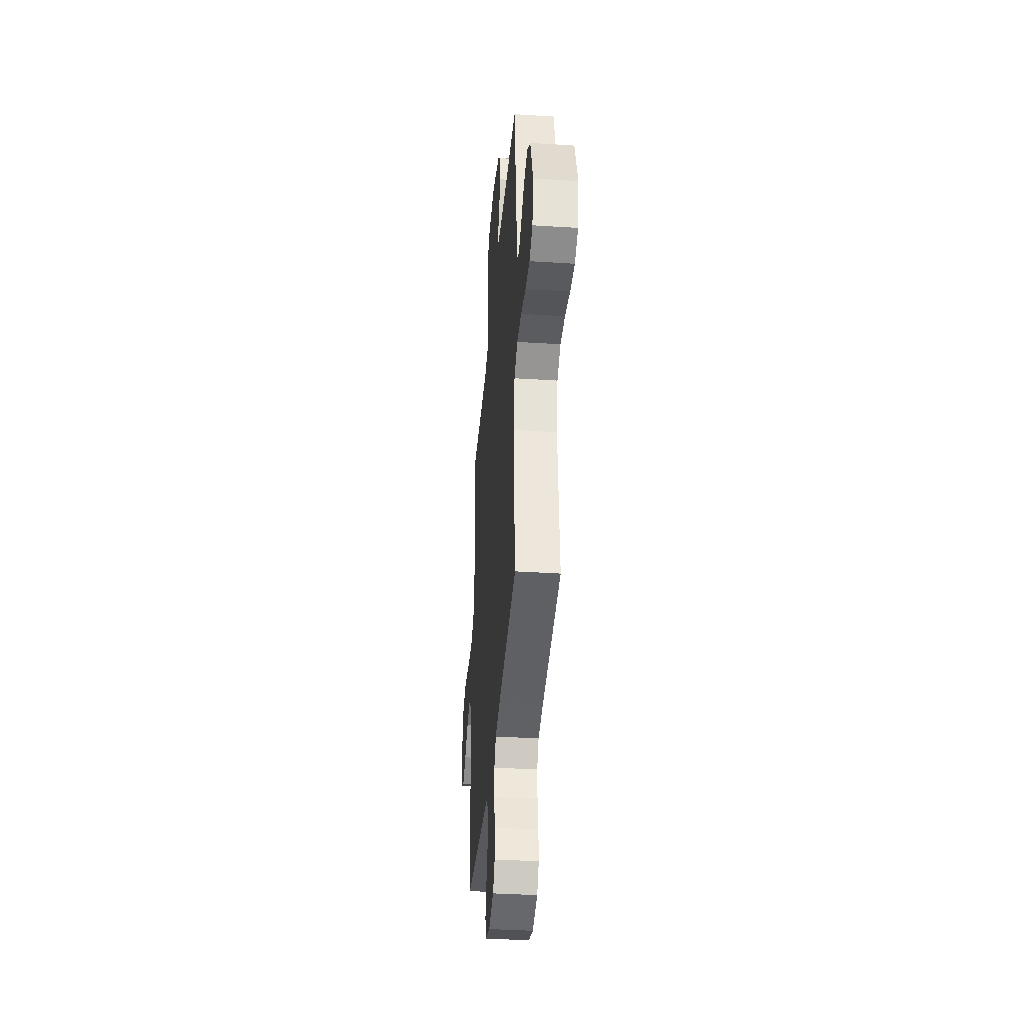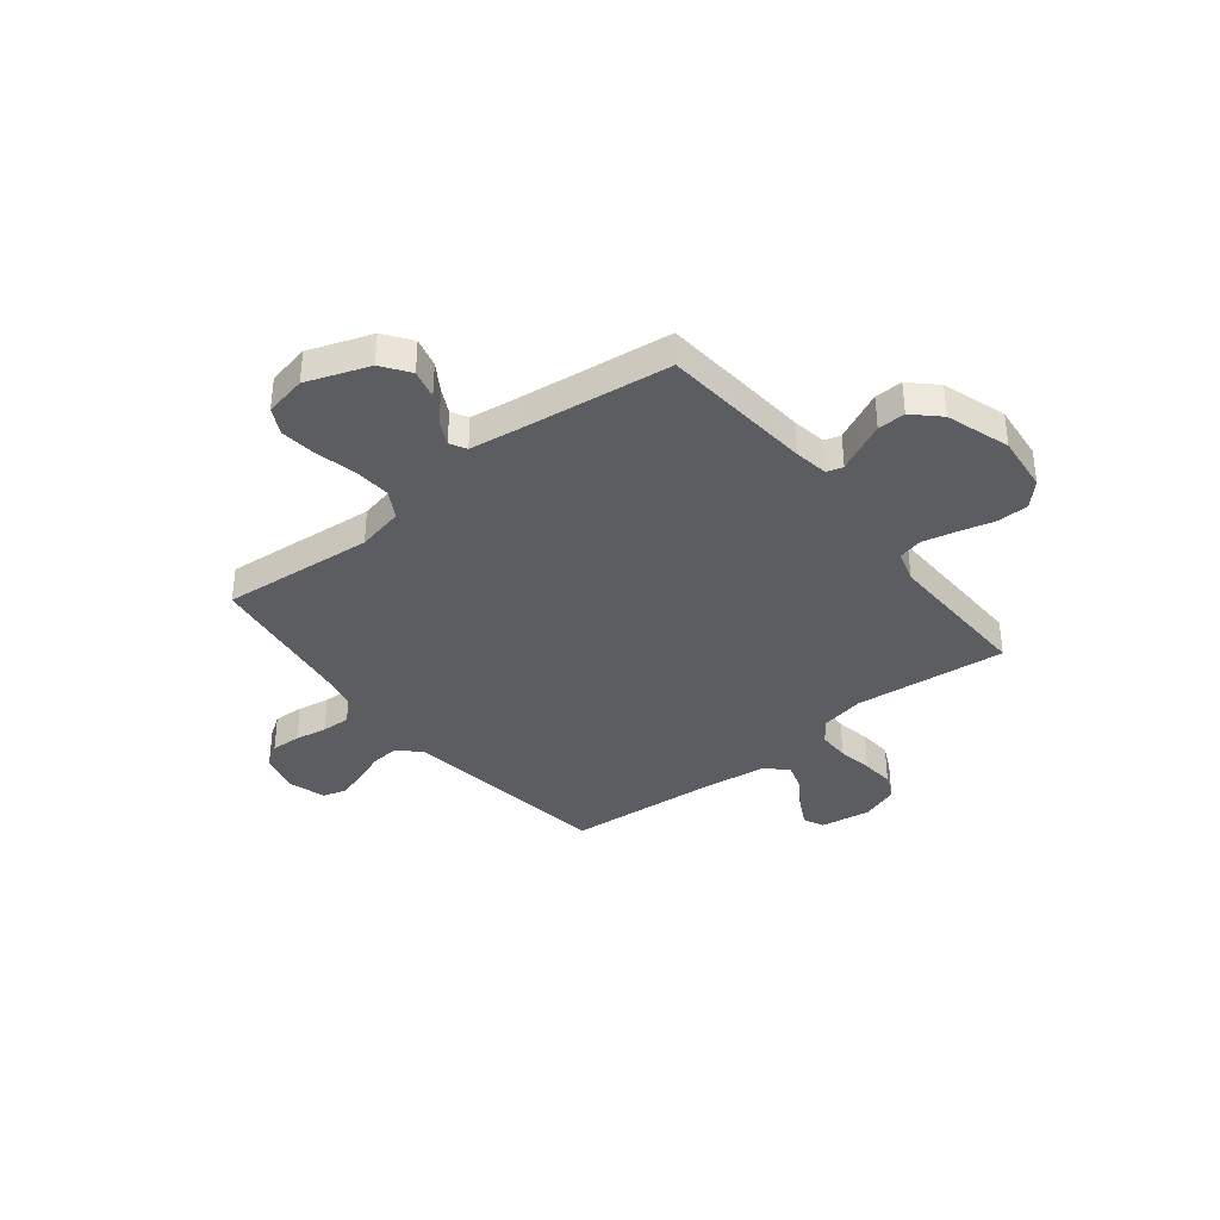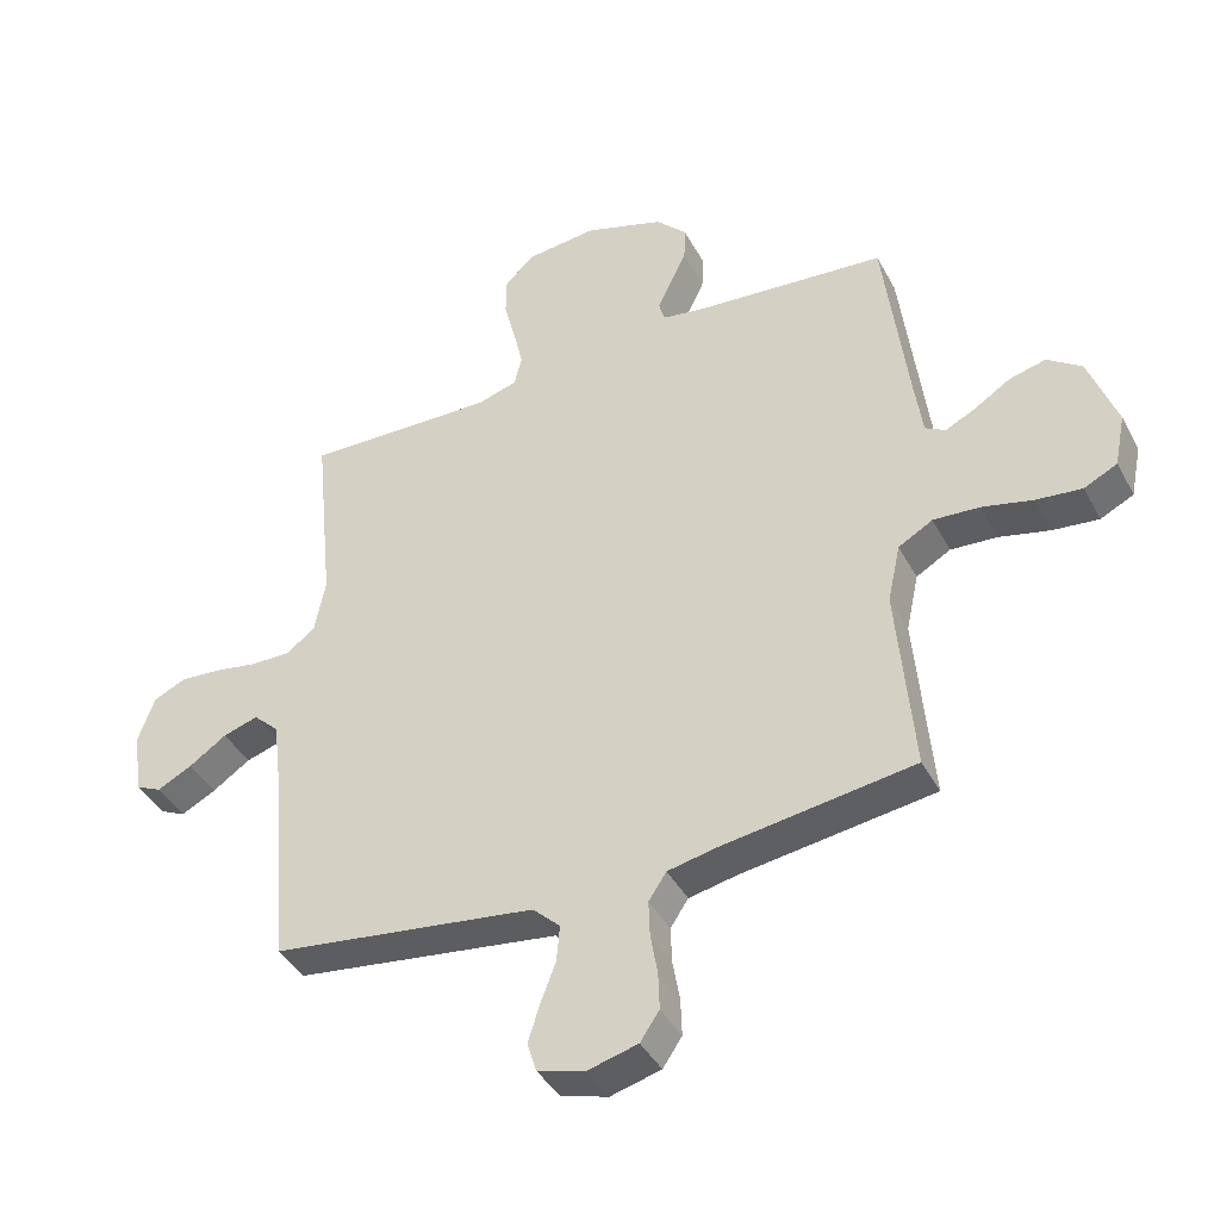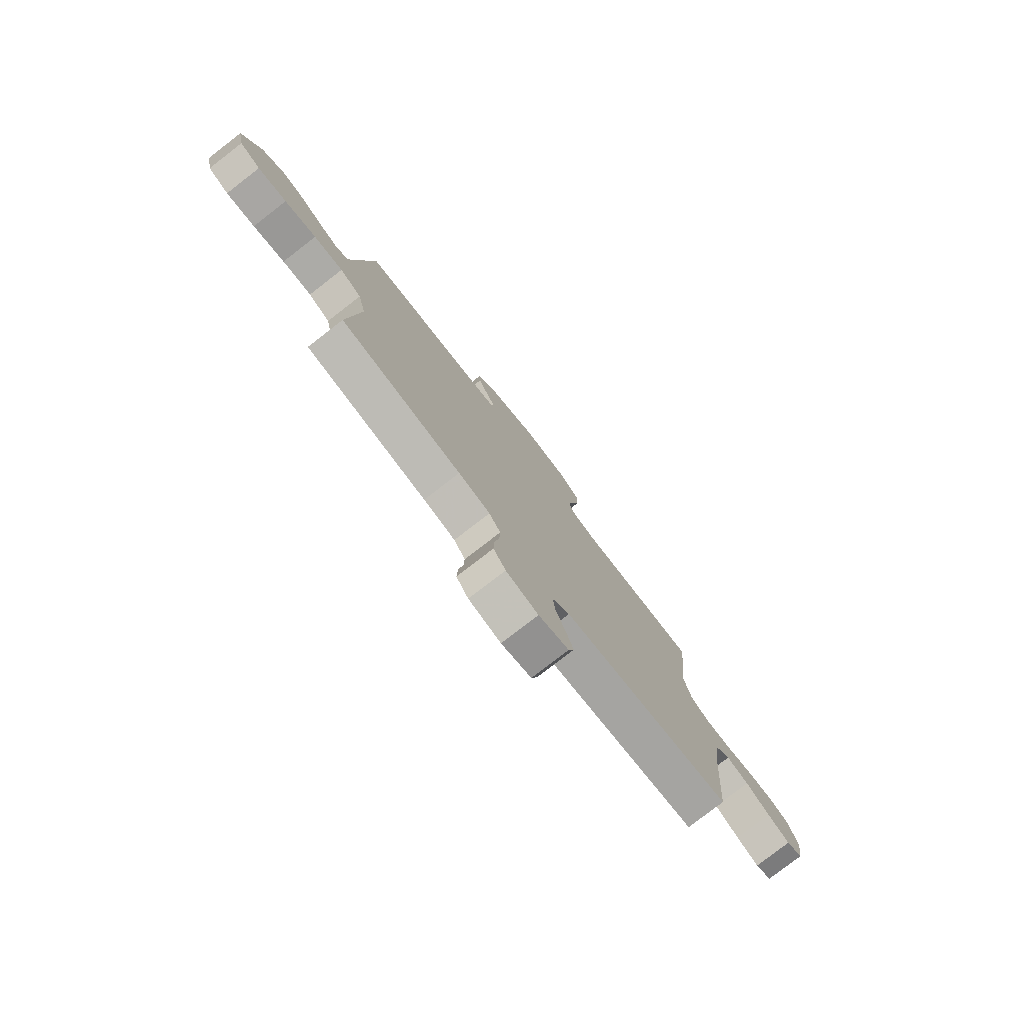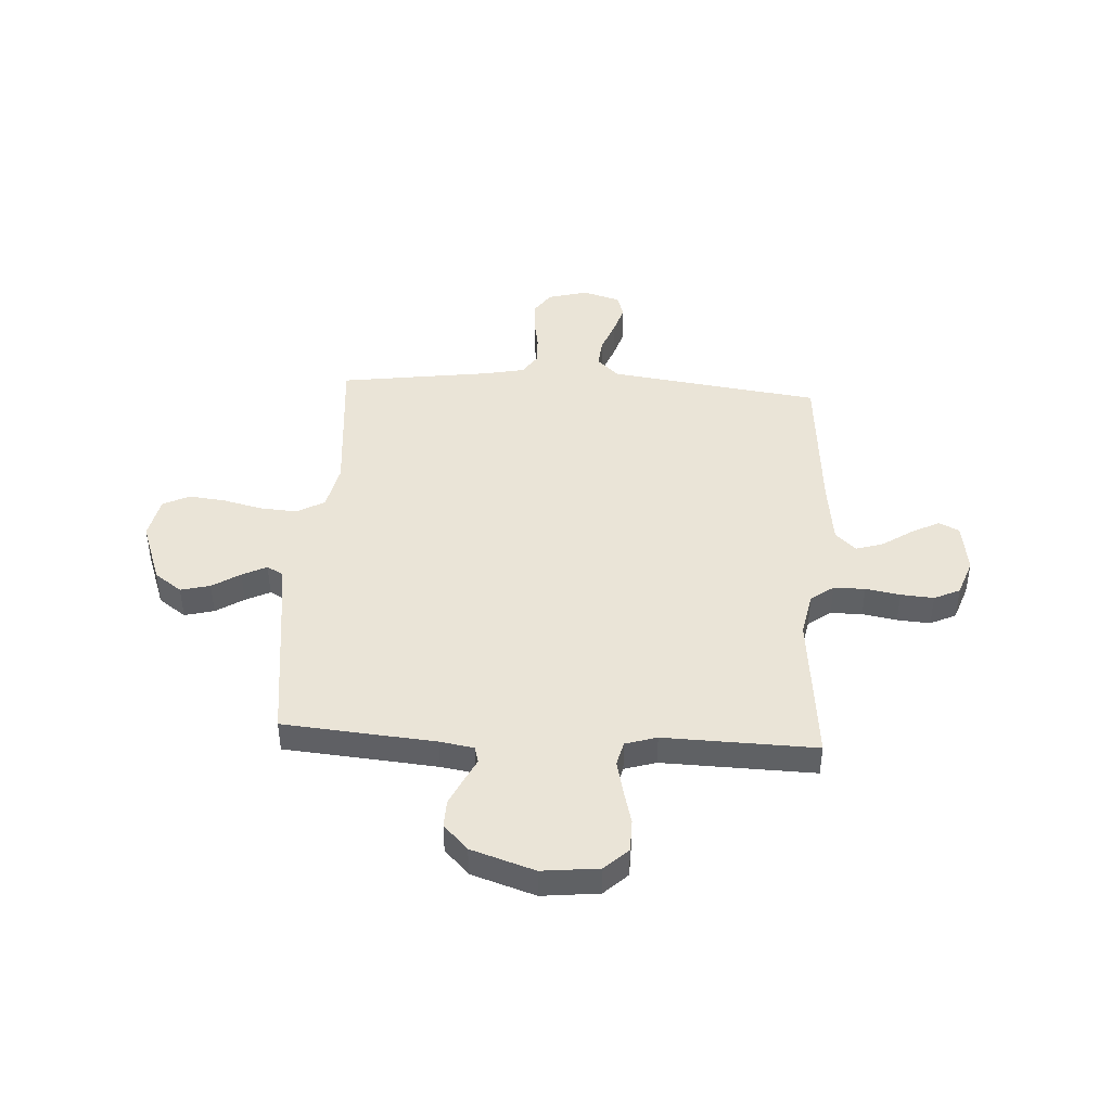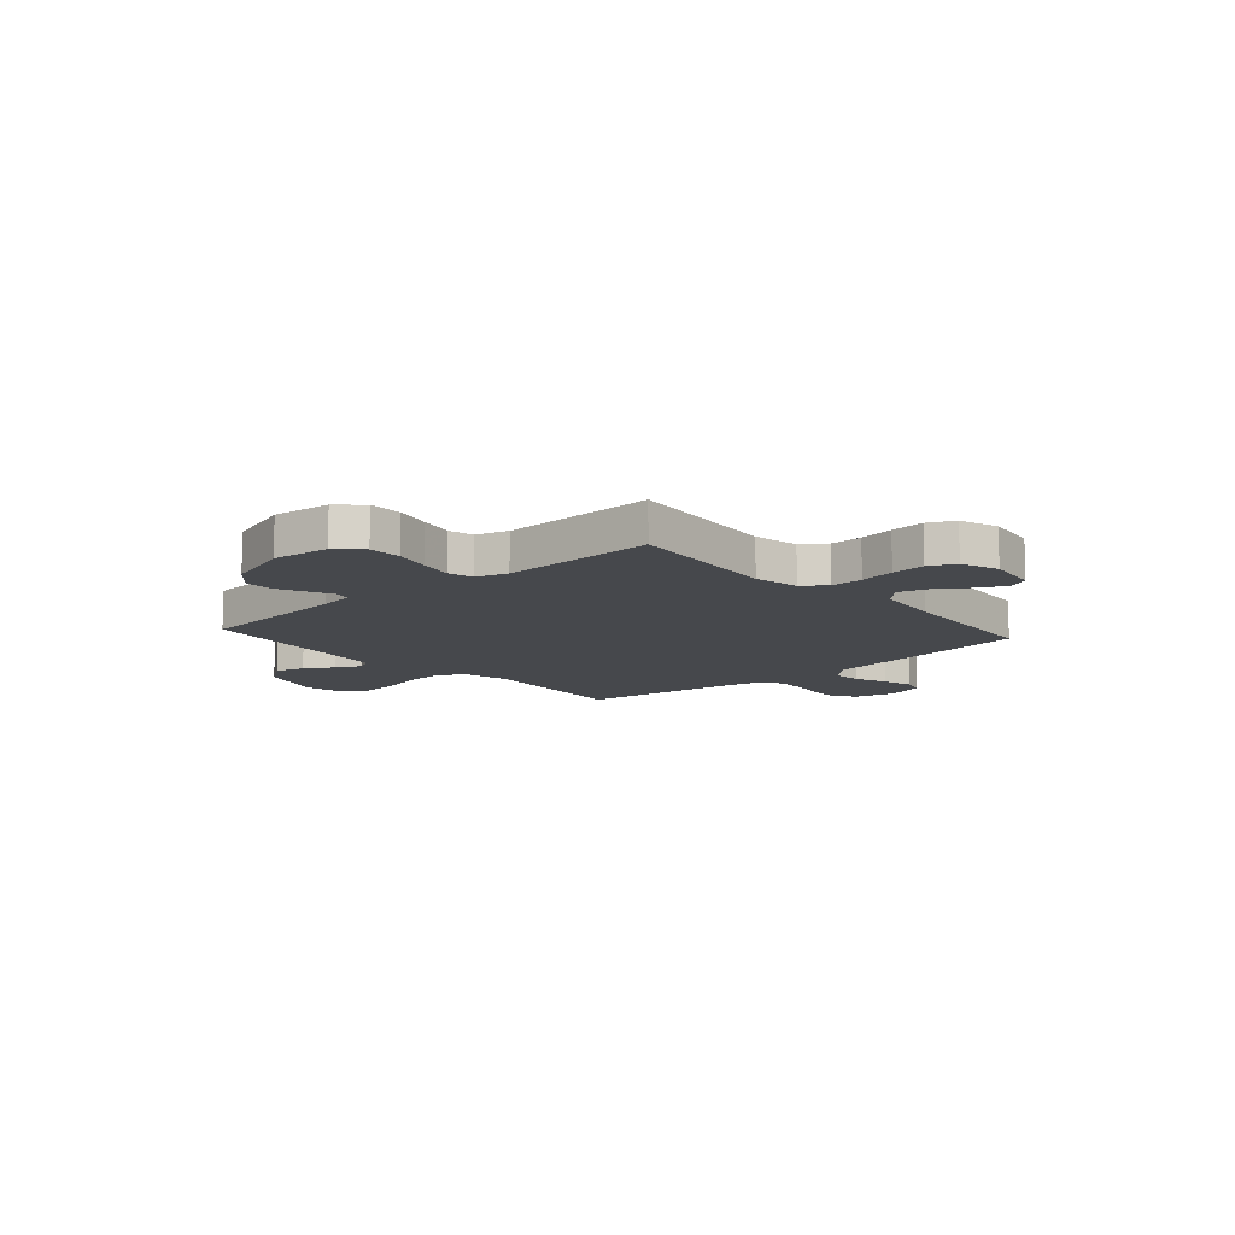
<metadata>
{"format":"obj","ext":"obj","renderer":"f3d","projection":"perspective","resolution":1024,"background":"white","views":[{"elev":-37.5,"azim":-94.7,"up":"+Z"},{"elev":-36.9,"azim":-51.6,"up":"+Y"},{"elev":-41.2,"azim":-153.8,"up":"+Z"},{"elev":-79.0,"azim":-52.3,"up":"+Z"},{"elev":43.6,"azim":3.4,"up":"+Y"},{"elev":-11.5,"azim":41.5,"up":"+Y"}]}
</metadata>
<code>
v 0.5 0.07 -0.5
v 0.2 0.07 -0.541
v 0.084 0.07 -0.557
v 0.041 0.07 -0.598
v 0.046 0.07 -0.655
v 0.07 0.07 -0.718
v 0.088 0.07 -0.776
v 0.074 0.07 -0.822
v 0 0.07 -0.844
v -0.079 0.07 -0.823
v -0.109 0.07 -0.779
v -0.107 0.07 -0.72
v -0.096 0.07 -0.657
v -0.094 0.07 -0.6
v -0.122 0.07 -0.558
v -0.2 0.07 -0.542
v -0.5 0.07 -0.5
v -0.474 0.07 -0.2
v -0.494 0.07 -0.108
v -0.548 0.07 -0.077
v -0.621 0.07 -0.082
v -0.7 0.07 -0.101
v -0.772 0.07 -0.109
v -0.824 0.07 -0.083
v -0.841 0.07 0
v -0.797 0.07 0.123
v -0.743 0.07 0.162
v -0.685 0.07 0.147
v -0.63 0.07 0.112
v -0.582 0.07 0.088
v -0.55 0.07 0.106
v -0.537 0.07 0.2
v -0.5 0.07 0.5
v -0.2 0.07 0.526
v -0.133 0.07 0.537
v -0.124 0.07 0.569
v -0.146 0.07 0.614
v -0.171 0.07 0.667
v -0.173 0.07 0.722
v -0.125 0.07 0.772
v 0 0.07 0.813
v 0.112 0.07 0.801
v 0.158 0.07 0.757
v 0.159 0.07 0.694
v 0.141 0.07 0.624
v 0.126 0.07 0.559
v 0.138 0.07 0.511
v 0.2 0.07 0.492
v 0.5 0.07 0.5
v 0.47 0.07 0.2
v 0.487 0.07 0.113
v 0.532 0.07 0.08
v 0.594 0.07 0.08
v 0.662 0.07 0.092
v 0.727 0.07 0.097
v 0.778 0.07 0.073
v 0.804 0.07 0
v 0.789 0.07 -0.1
v 0.749 0.07 -0.119
v 0.694 0.07 -0.091
v 0.635 0.07 -0.051
v 0.58 0.07 -0.034
v 0.54 0.07 -0.072
v 0.524 0.07 -0.2
v 0.5 0 -0.5
v 0.2 0 -0.541
v 0.084 0 -0.557
v 0.041 0 -0.598
v 0.046 0 -0.655
v 0.07 0 -0.718
v 0.088 0 -0.776
v 0.074 0 -0.822
v 0 0 -0.844
v -0.079 0 -0.823
v -0.109 0 -0.779
v -0.107 0 -0.72
v -0.096 0 -0.657
v -0.094 0 -0.6
v -0.122 0 -0.558
v -0.2 0 -0.542
v -0.5 0 -0.5
v -0.474 0 -0.2
v -0.494 0 -0.108
v -0.548 0 -0.077
v -0.621 0 -0.082
v -0.7 0 -0.101
v -0.772 0 -0.109
v -0.824 0 -0.083
v -0.841 0 0
v -0.797 0 0.123
v -0.743 0 0.162
v -0.685 0 0.147
v -0.63 0 0.112
v -0.582 0 0.088
v -0.55 0 0.106
v -0.537 0 0.2
v -0.5 0 0.5
v -0.2 0 0.526
v -0.133 0 0.537
v -0.124 0 0.569
v -0.146 0 0.614
v -0.171 0 0.667
v -0.173 0 0.722
v -0.125 0 0.772
v 0 0 0.813
v 0.112 0 0.801
v 0.158 0 0.757
v 0.159 0 0.694
v 0.141 0 0.624
v 0.126 0 0.559
v 0.138 0 0.511
v 0.2 0 0.492
v 0.5 0 0.5
v 0.47 0 0.2
v 0.487 0 0.113
v 0.532 0 0.08
v 0.594 0 0.08
v 0.662 0 0.092
v 0.727 0 0.097
v 0.778 0 0.073
v 0.804 0 0
v 0.789 0 -0.1
v 0.749 0 -0.119
v 0.694 0 -0.091
v 0.635 0 -0.051
v 0.58 0 -0.034
v 0.54 0 -0.072
v 0.524 0 -0.2
f 58 59 60 61
f 56 57 58 61
f 56 61 62
f 53 54 55 56
f 52 53 56 62
f 51 52 62 63
f 48 49 50
f 47 48 50 51
f 42 43 44 45
f 42 45 46
f 41 42 46
f 40 41 46 47
f 36 37 38 39
f 36 39 40 47
f 32 33 34
f 31 32 34 35
f 26 27 28 29
f 26 29 30
f 25 26 30
f 24 25 30
f 21 22 23 24
f 20 21 24 30
f 19 20 30 31
f 16 17 18
f 15 16 18 19
f 10 11 12 13
f 10 13 14
f 9 10 14
f 8 9 14
f 5 6 7 8
f 5 8 14 15
f 64 1 2
f 64 2 3
f 63 64 3
f 51 63 3 4
f 35 36 47 51
f 35 51 4
f 15 19 31 35
f 4 5 15 35
f 125 124 123 122
f 125 122 121 120
f 126 125 120
f 120 119 118 117
f 126 120 117 116
f 127 126 116 115
f 114 113 112
f 115 114 112 111
f 109 108 107 106
f 110 109 106
f 110 106 105
f 111 110 105 104
f 103 102 101 100
f 111 104 103 100
f 98 97 96
f 99 98 96 95
f 93 92 91 90
f 94 93 90
f 94 90 89
f 94 89 88
f 88 87 86 85
f 94 88 85 84
f 95 94 84 83
f 82 81 80
f 83 82 80 79
f 77 76 75 74
f 78 77 74
f 78 74 73
f 78 73 72
f 72 71 70 69
f 79 78 72 69
f 66 65 128
f 67 66 128
f 67 128 127
f 68 67 127 115
f 115 111 100 99
f 68 115 99
f 99 95 83 79
f 99 79 69 68
f 1 65 66 2
f 2 66 67 3
f 3 67 68 4
f 4 68 69 5
f 5 69 70 6
f 6 70 71 7
f 7 71 72 8
f 8 72 73 9
f 9 73 74 10
f 10 74 75 11
f 11 75 76 12
f 12 76 77 13
f 13 77 78 14
f 14 78 79 15
f 15 79 80 16
f 16 80 81 17
f 17 81 82 18
f 18 82 83 19
f 19 83 84 20
f 20 84 85 21
f 21 85 86 22
f 22 86 87 23
f 23 87 88 24
f 24 88 89 25
f 25 89 90 26
f 26 90 91 27
f 27 91 92 28
f 28 92 93 29
f 29 93 94 30
f 30 94 95 31
f 31 95 96 32
f 32 96 97 33
f 33 97 98 34
f 34 98 99 35
f 35 99 100 36
f 36 100 101 37
f 37 101 102 38
f 38 102 103 39
f 39 103 104 40
f 40 104 105 41
f 41 105 106 42
f 42 106 107 43
f 43 107 108 44
f 44 108 109 45
f 45 109 110 46
f 46 110 111 47
f 47 111 112 48
f 48 112 113 49
f 49 113 114 50
f 50 114 115 51
f 51 115 116 52
f 52 116 117 53
f 53 117 118 54
f 54 118 119 55
f 55 119 120 56
f 56 120 121 57
f 57 121 122 58
f 58 122 123 59
f 59 123 124 60
f 60 124 125 61
f 61 125 126 62
f 62 126 127 63
f 63 127 128 64
f 64 128 65 1

</code>
